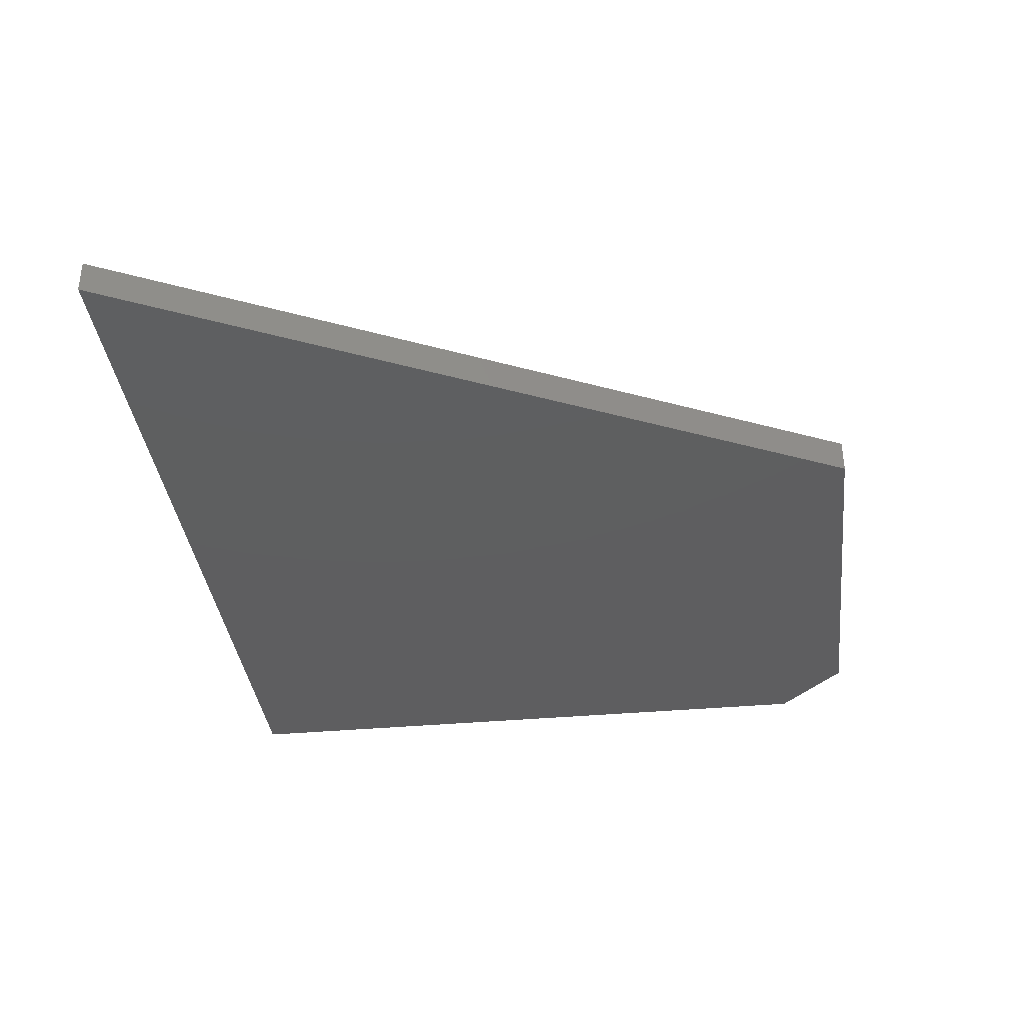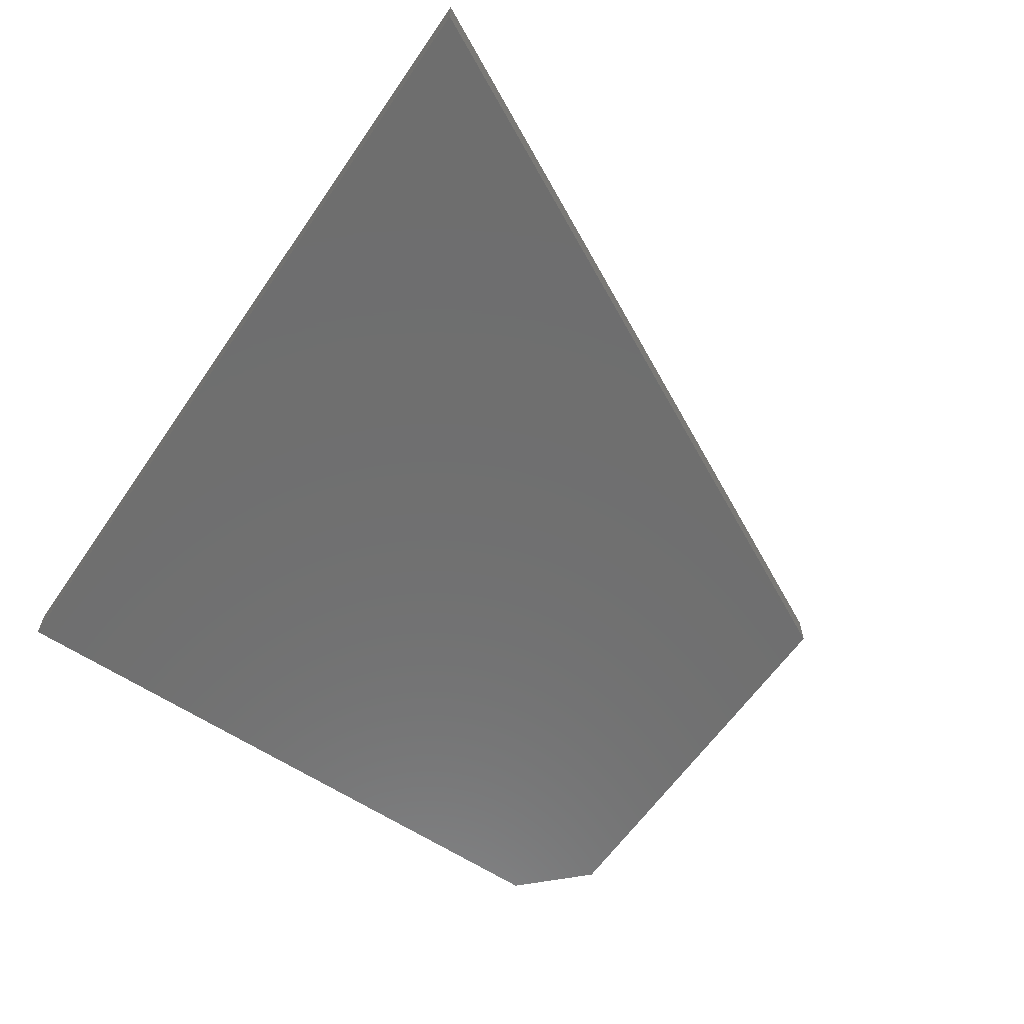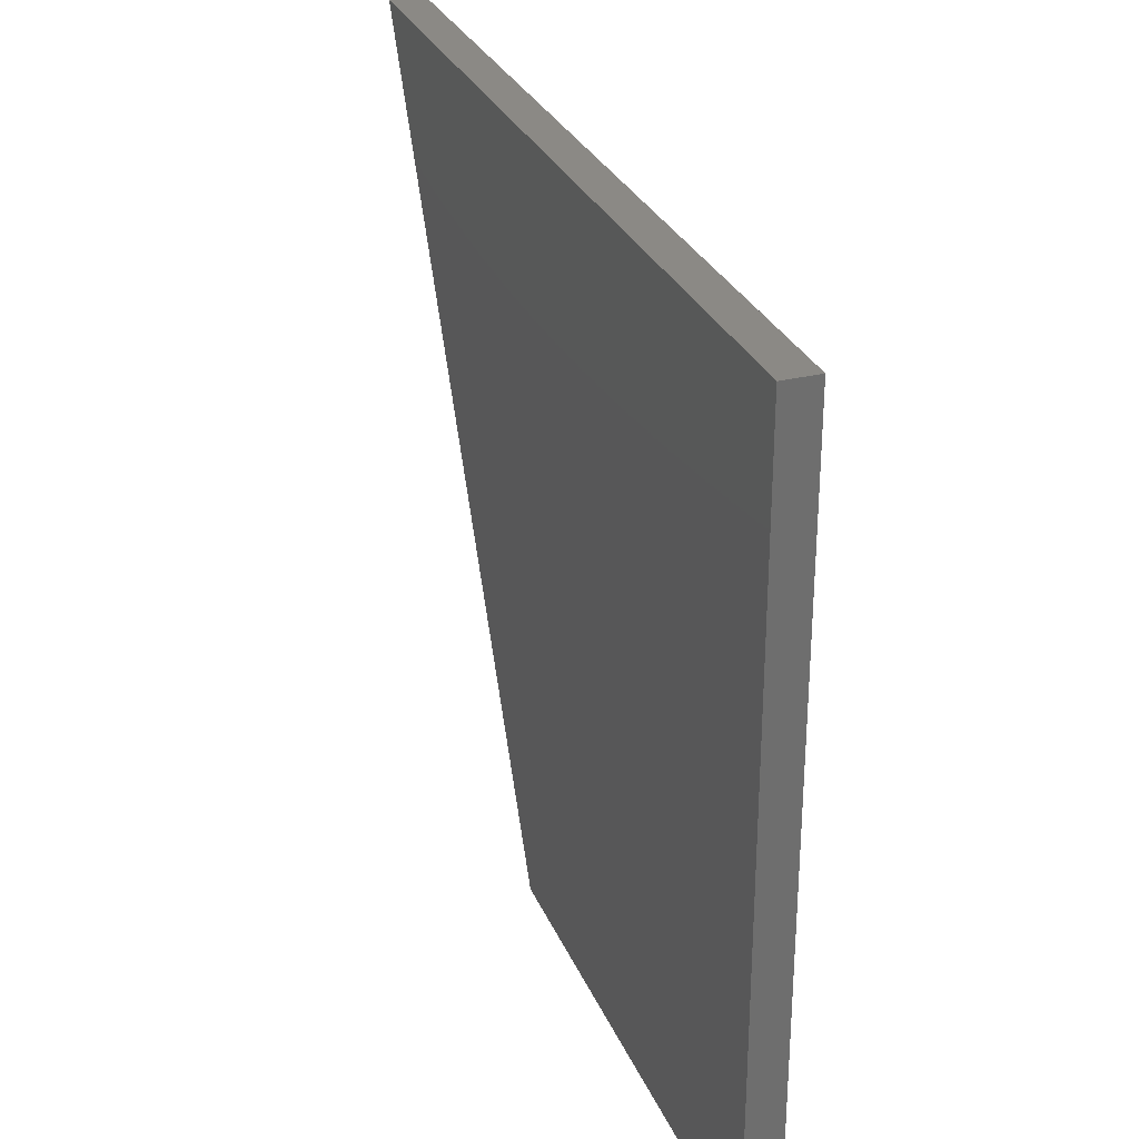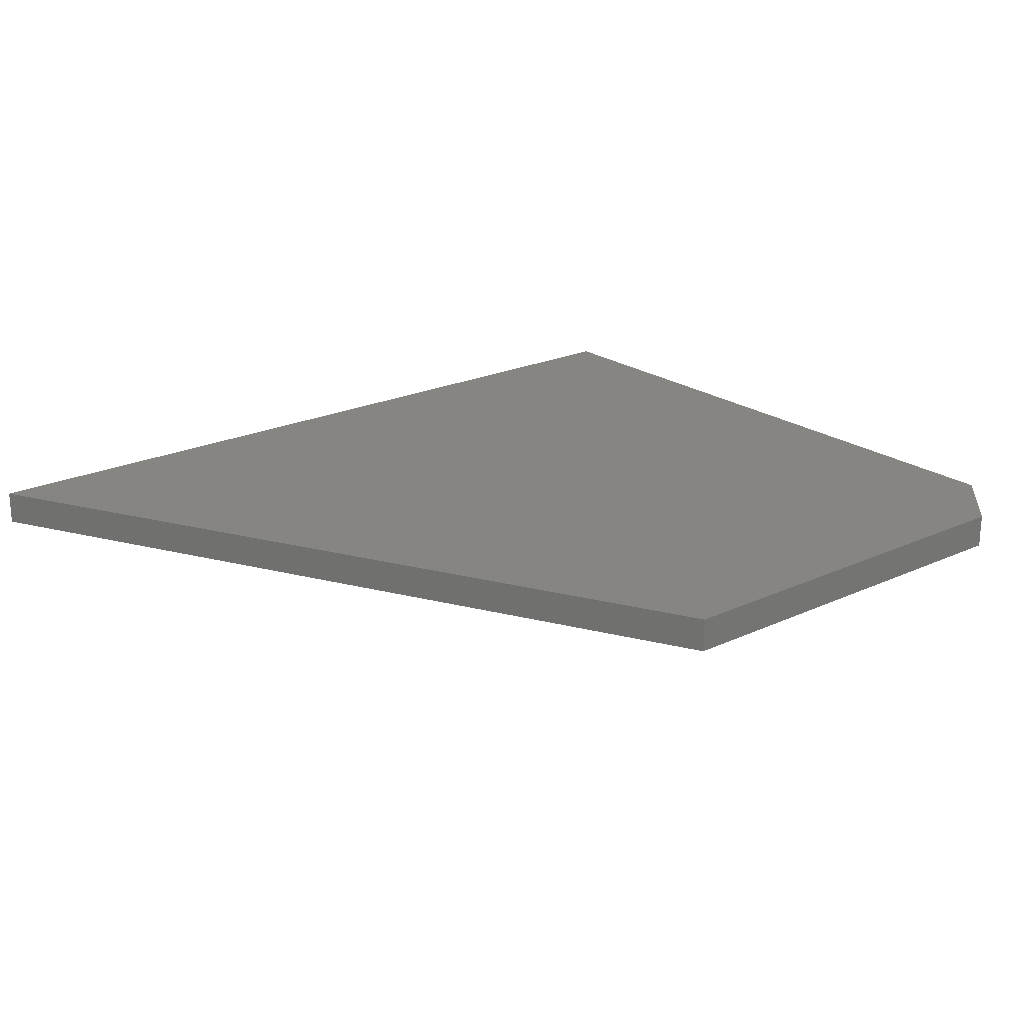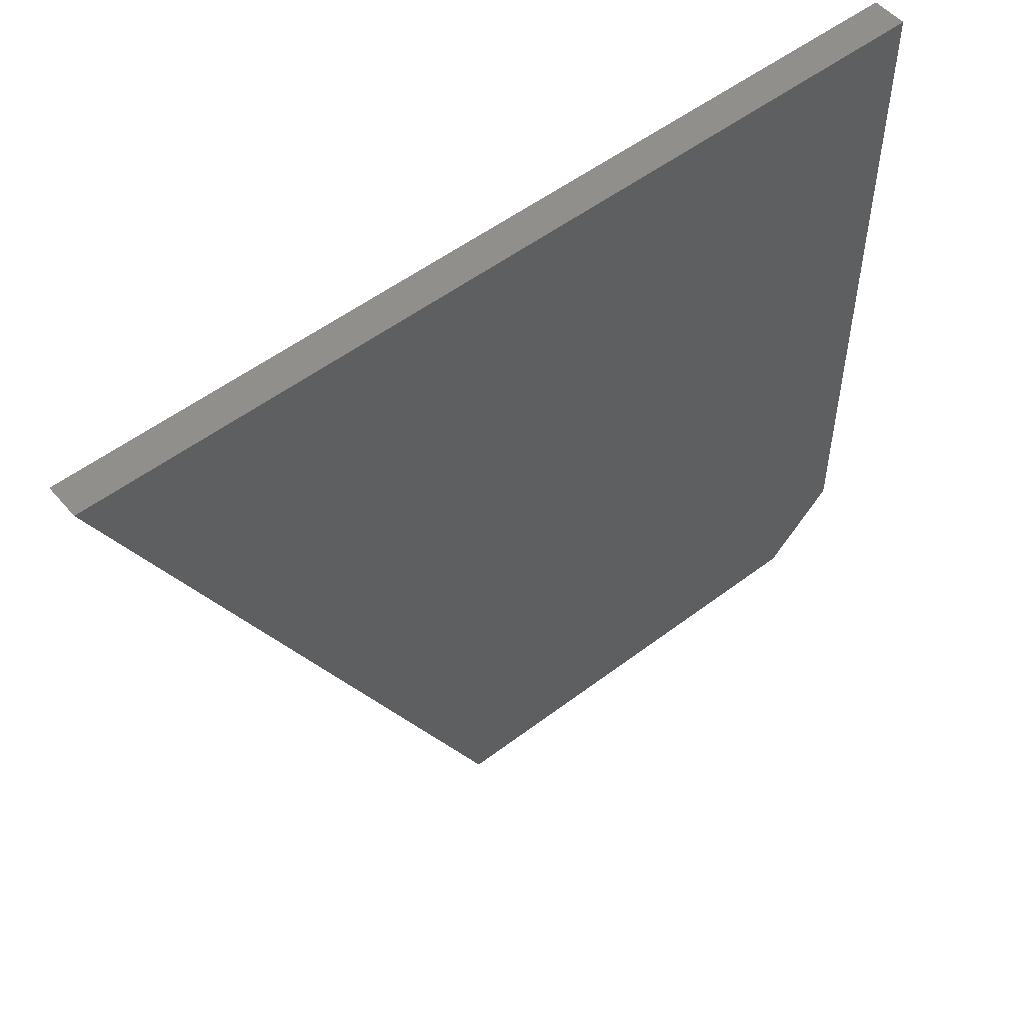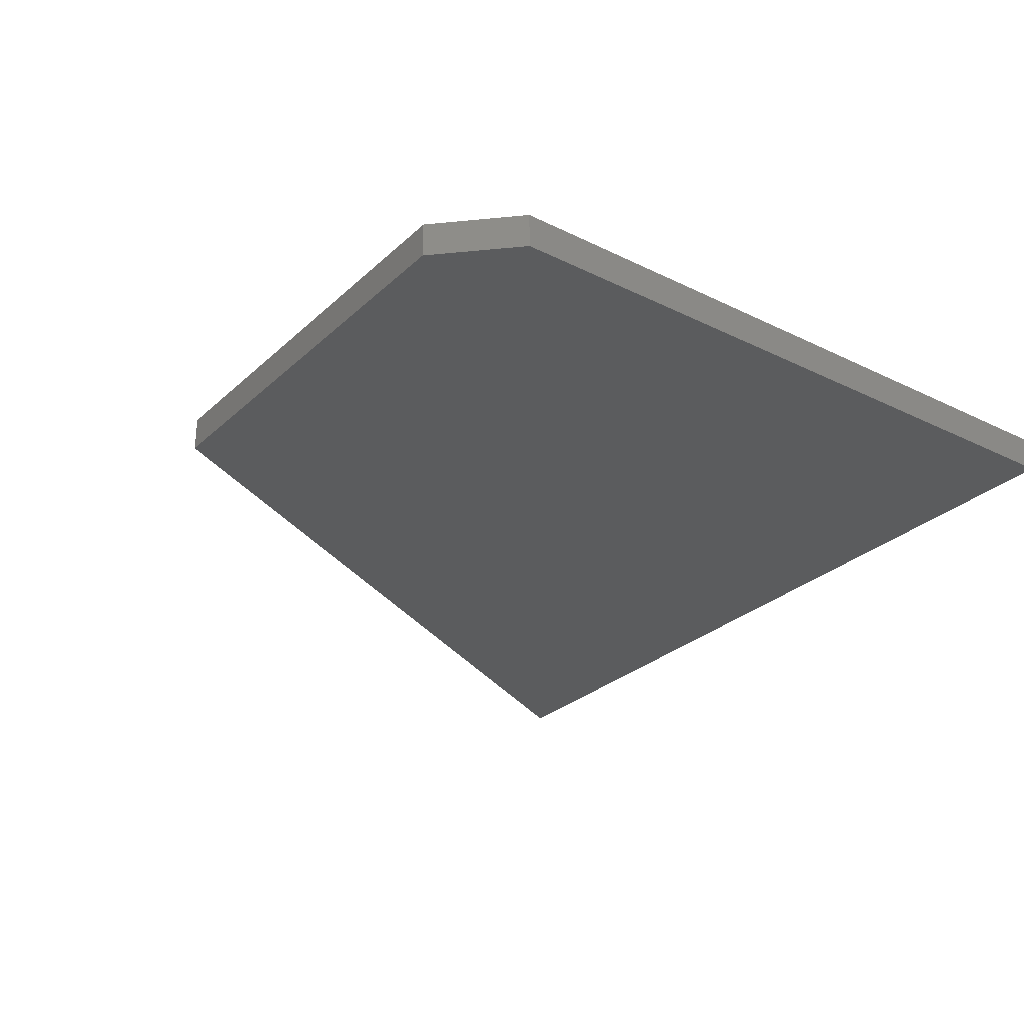
<metadata>
{"format":"stl","ext":"stl","renderer":"f3d","projection":"perspective","resolution":1024,"background":"white","views":[{"elev":-36.2,"azim":-83.2,"up":"+Z"},{"elev":-60.7,"azim":-124.3,"up":"+Z"},{"elev":29.3,"azim":70.0,"up":"+Y"},{"elev":21.8,"azim":-39.1,"up":"+Z"},{"elev":52.4,"azim":-39.4,"up":"+Y"},{"elev":-28.4,"azim":53.5,"up":"+Z"}]}
</metadata>
<code>
# stl→obj: 10 verts, 16 faces
v 0.6797 0.75 0.03906
v -0.3125 0.75 0.03906
v 0.6797 -0.01785 0.03906
v 0.1157 -0.09597 0.03906
v 0.6016 -0.09597 0.03906
v 0.6016 -0.09597 0
v 0.1157 -0.09597 0
v 0.6797 -0.01785 0
v -0.3125 0.75 0
v 0.6797 0.75 0
f 1 2 3
f 3 2 4
f 3 4 5
f 6 7 8
f 8 7 9
f 8 9 10
f 3 8 1
f 1 8 10
f 4 7 5
f 5 7 6
f 8 3 6
f 6 3 5
f 1 10 2
f 2 10 9
f 2 9 4
f 4 9 7

</code>
